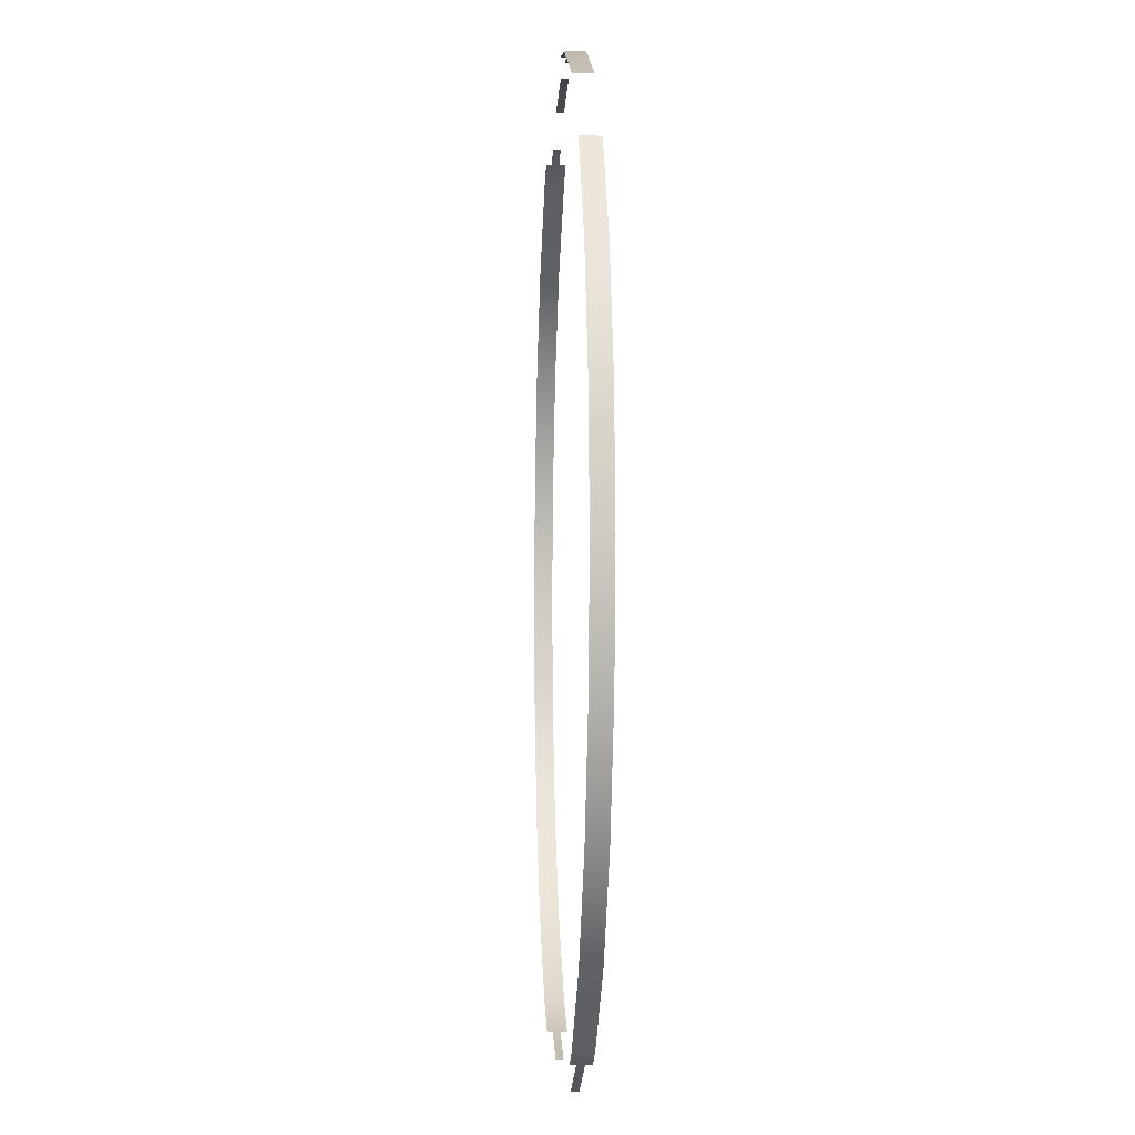
<metadata>
{"format":"obj","ext":"obj","renderer":"f3d","projection":"perspective","resolution":1024,"background":"white","views":[{"elev":-3.6,"azim":-93.2,"up":"+Z"}]}
</metadata>
<code>
g polySurface20
v -0.8577 1.18 -0.2298
v -0.8577 1.216 -0.2298
v -0.769 1.216 -0.444
v -0.769 1.18 -0.444
v -0.6278 1.216 -0.6278
v -0.6278 1.18 -0.6278
v -0.444 1.216 -0.769
v -0.444 1.18 -0.769
v -0.8879 1.18 0
v -0.8879 1.216 0
v -0.8577 1.18 0.2298
v -0.8577 1.216 0.2298
v -0.769 1.18 0.444
v -0.769 1.216 0.444
v -0.6279 1.216 0.6279
v -0.6279 1.18 0.6279
v -0.2298 1.192 -0.8577
v -0.3904 1.192 -0.7953
v -0.3904 1.206 -0.7953
v -0.2298 1.206 -0.8577
v -0.444 1.216 -0.769
v -0.3904 1.216 -0.7953
v -0.444 1.18 -0.769
v -0.3904 1.18 -0.7953
v -0.1149 1.206 0.8758
v -0.1149 1.216 0.8758
v -0.2298 1.216 0.8577
v -0.1149 1.192 0.8758
v -0.05745 1.192 0.8803
v -0.05745 1.206 0.8803
v -0.2298 1.18 0.8577
v -0.444 1.216 0.769
v -0.444 1.18 0.769
v -0.1149 1.18 0.8758
v 0.2298 1.192 0.8577
v 0.2298 1.206 0.8577
v 0.1149 1.206 0.8779
v 0.1149 1.192 0.8779
v 0.05745 1.206 0.8803
v 0.05745 1.192 0.8803
v 0.3369 1.192 -0.8194
v 0.3369 1.206 -0.8194
v 0.444 1.216 -0.769
v 0.444 1.18 -0.769
v 0.2298 1.192 -0.8577
v 0.2298 1.206 -0.8577
v 0.3369 1.216 -0.8194
v 0.3369 1.18 -0.8194
v 0.444 1.18 -0.769
v 0.444 1.216 -0.769
v 0.6278 1.216 -0.6278
v 0.6278 1.18 -0.6278
v 0.769 1.216 -0.444
v 0.769 1.18 -0.444
v 0.8577 1.216 -0.2298
v 0.8577 1.18 -0.2298
v 0.8879 1.216 -0
v 0.8879 1.18 -0
v 0.8577 1.216 0.2298
v 0.8577 1.18 0.2298
v 0.769 1.216 0.444
v 0.769 1.18 0.444
v 0.6279 1.216 0.6278
v 0.6279 1.18 0.6278
v 0.444 1.216 0.769
v 0.444 1.18 0.769
v 0.3904 1.192 0.7963
v 0.3904 1.206 0.7963
v 0.3369 1.206 0.8133
v 0.3369 1.192 0.8133
v 0.444 1.216 0.769
v 0.3904 1.216 0.7963
v 0.444 1.18 0.769
v 0.3904 1.18 0.7963
f 1 2 3
f 1 3 4
f 4 3 5
f 4 5 6
f 6 5 7
f 6 7 8
f 9 2 1
f 9 10 2
f 11 10 9
f 11 12 10
f 13 12 11
f 13 14 12
f 15 14 13
f 15 13 16
f 17 18 19
f 17 19 20
f 21 19 18
f 21 22 19
f 21 18 23
f 18 24 23
f 25 26 27
f 28 25 27
f 29 25 28
f 29 30 25
f 28 27 31
f 31 27 32
f 31 32 33
f 28 31 34
f 35 36 37
f 35 37 38
f 38 37 39
f 38 39 40
f 41 42 43
f 41 43 44
f 45 42 41
f 45 46 42
f 42 47 43
f 41 44 48
f 49 50 51
f 49 51 52
f 52 51 53
f 52 53 54
f 54 53 55
f 54 55 56
f 56 55 57
f 56 57 58
f 58 57 59
f 58 59 60
f 60 59 61
f 60 61 62
f 62 61 63
f 62 63 64
f 64 63 65
f 64 65 66
f 67 68 69
f 67 69 70
f 71 68 67
f 71 72 68
f 71 67 73
f 67 74 73

</code>
